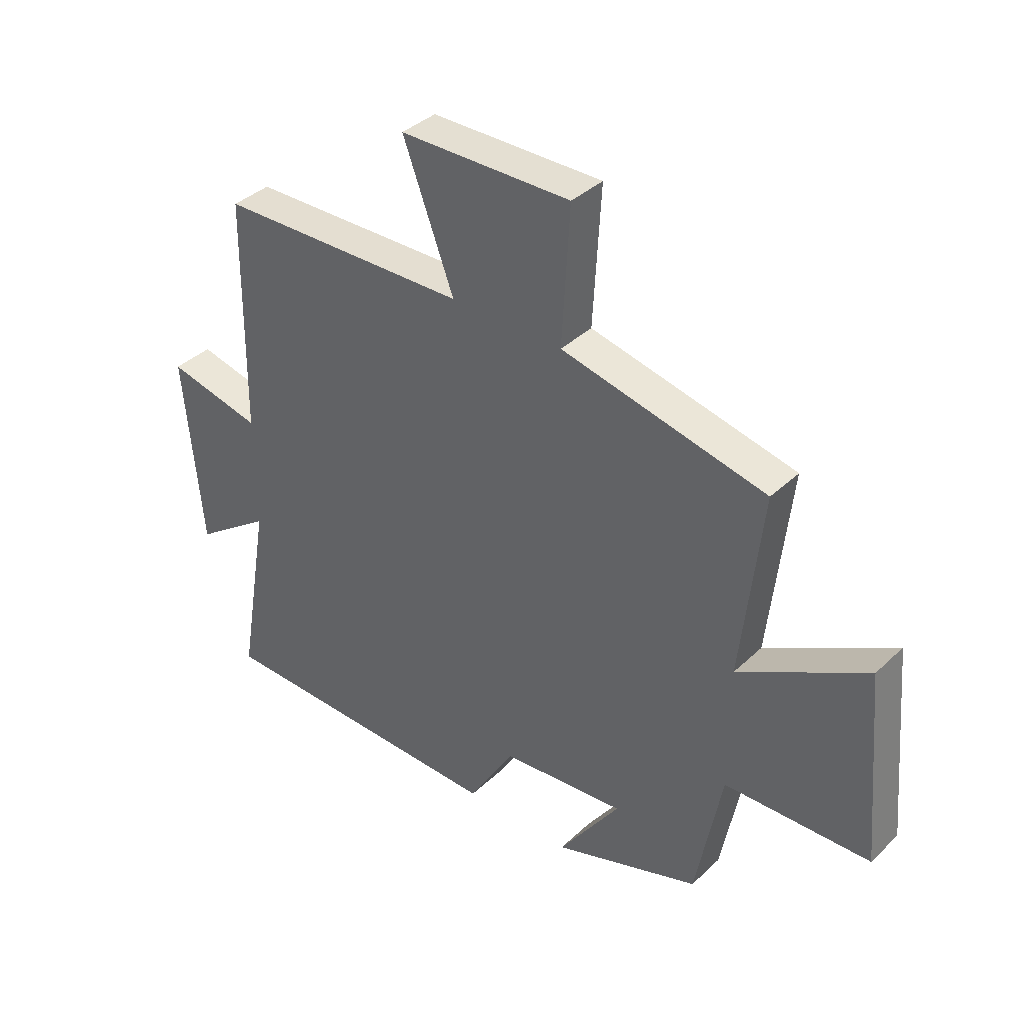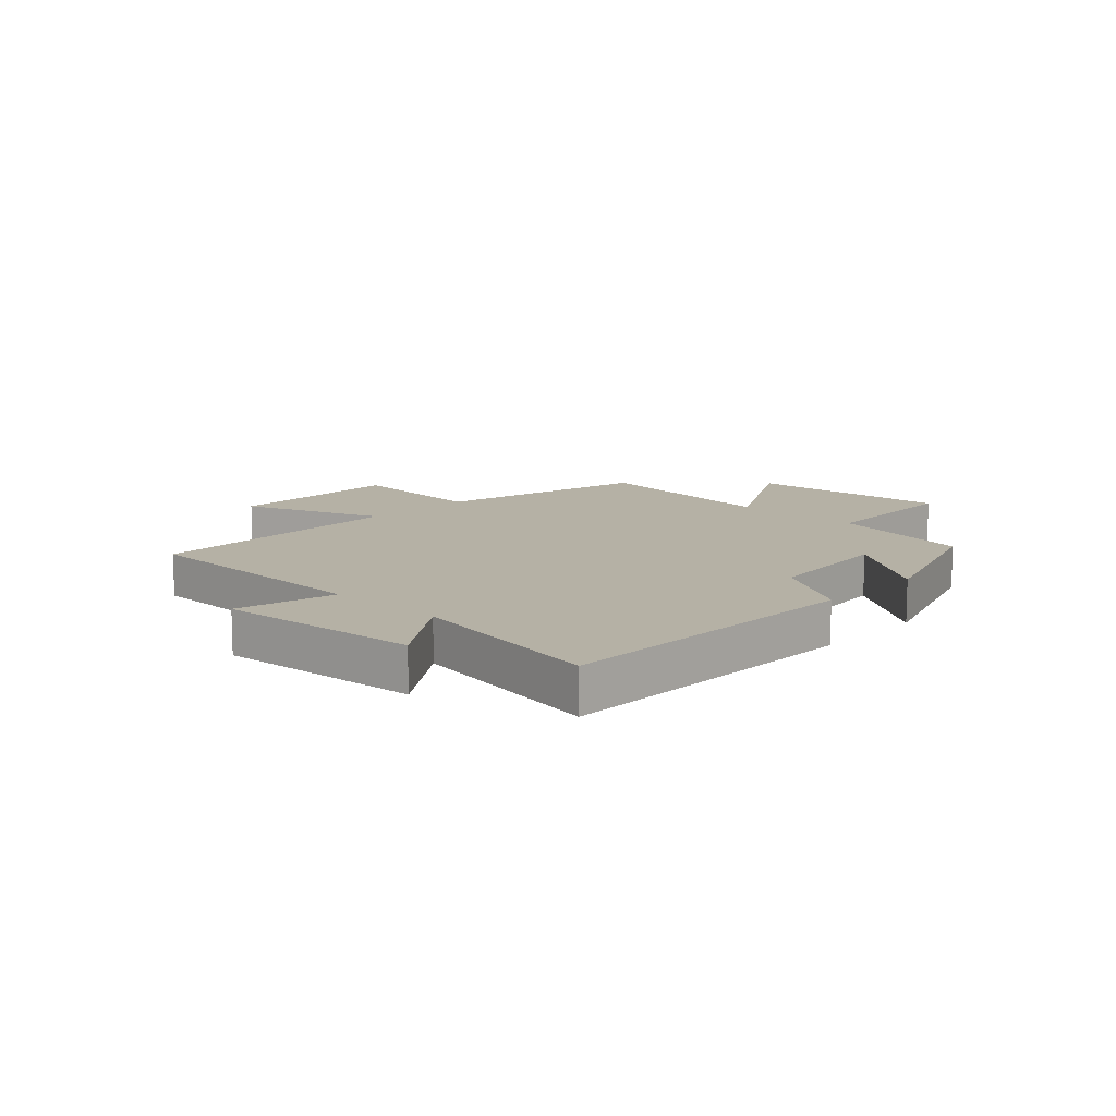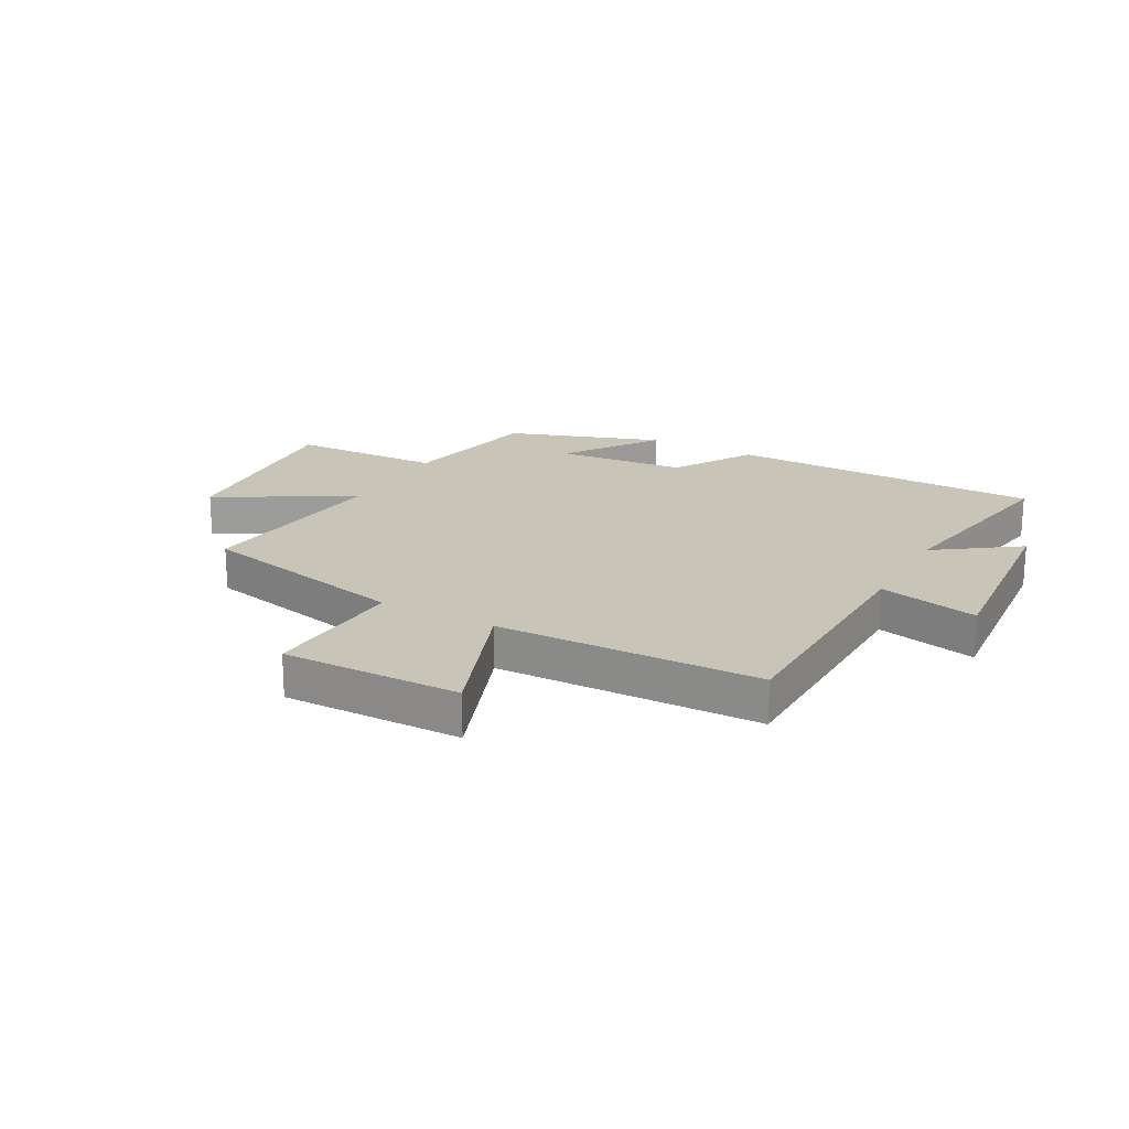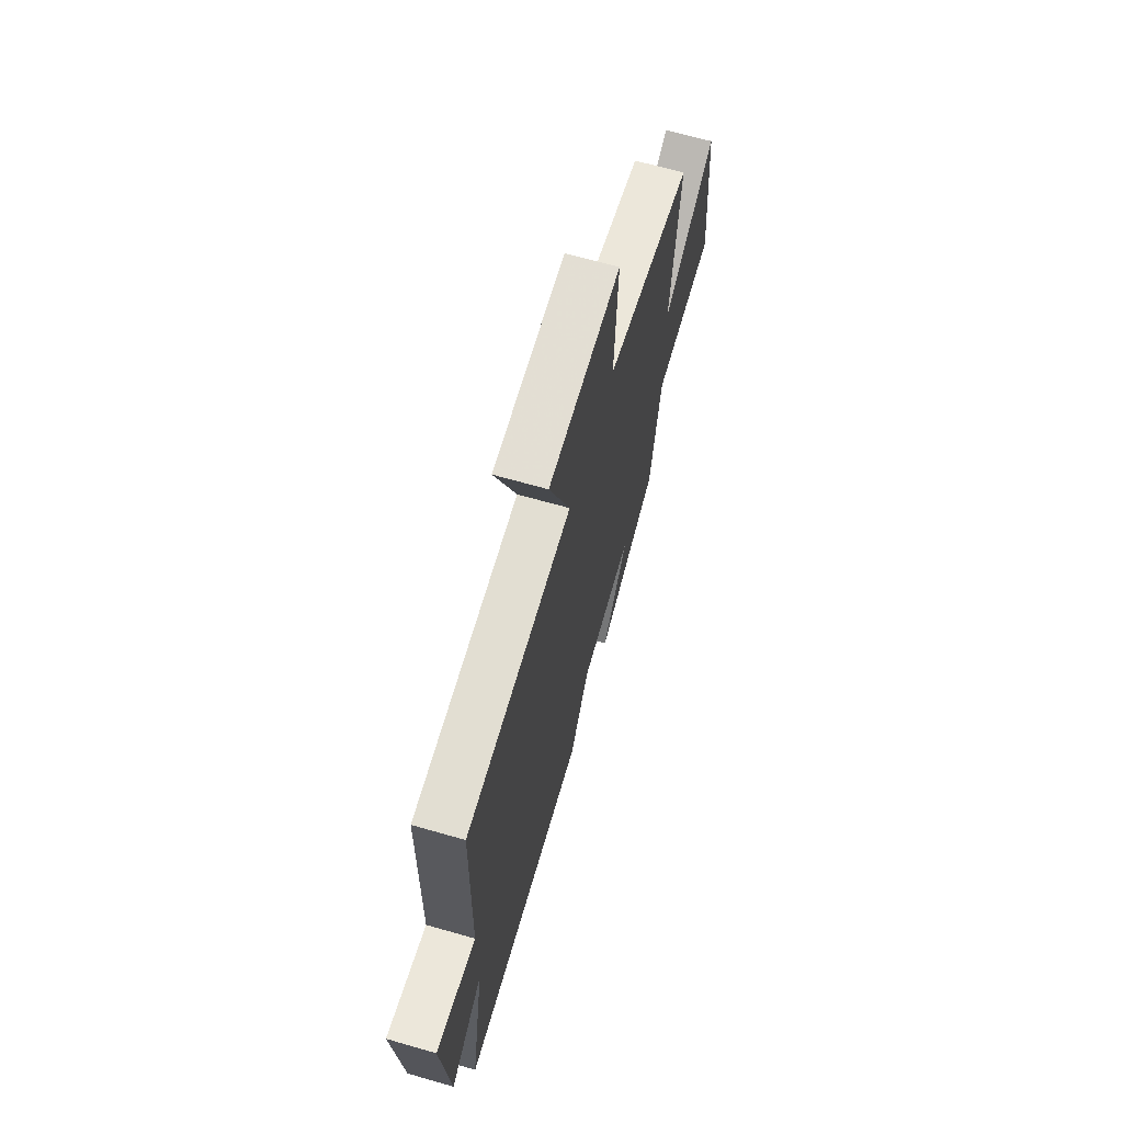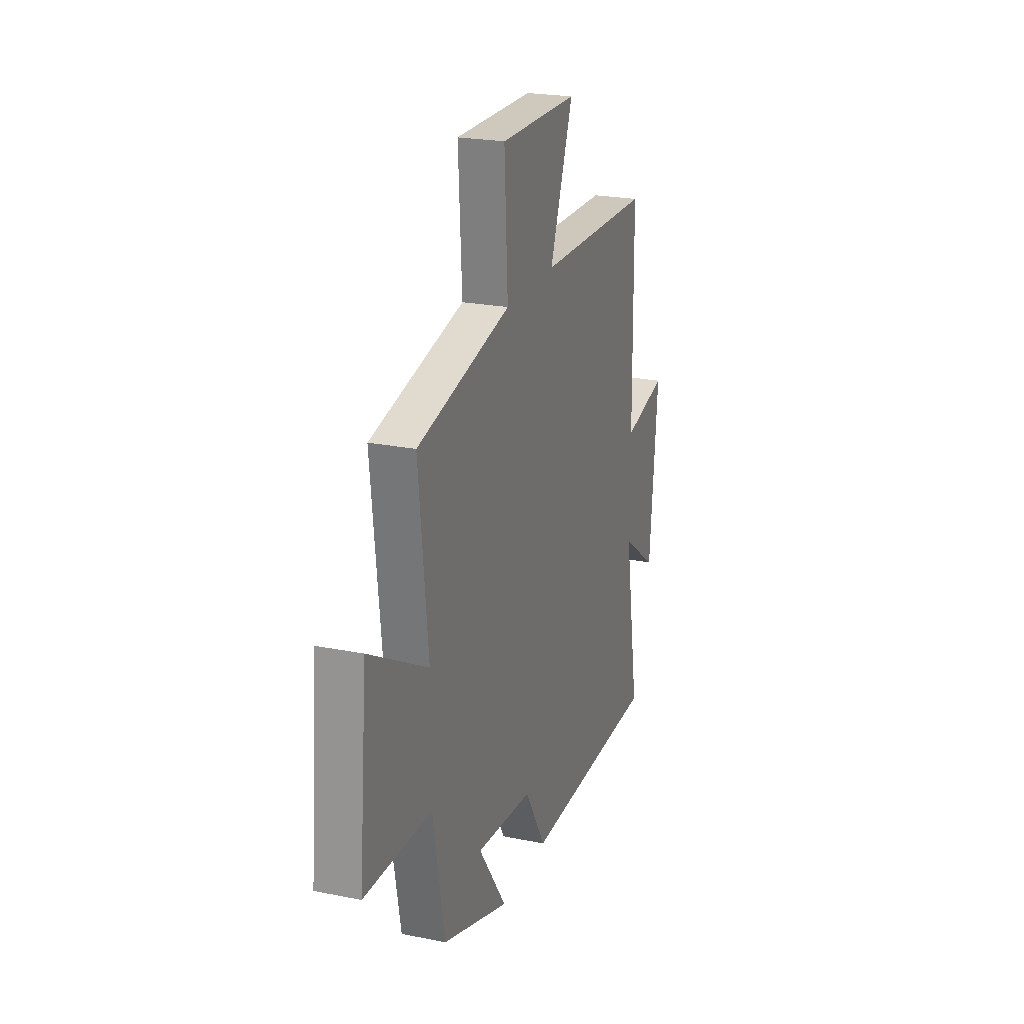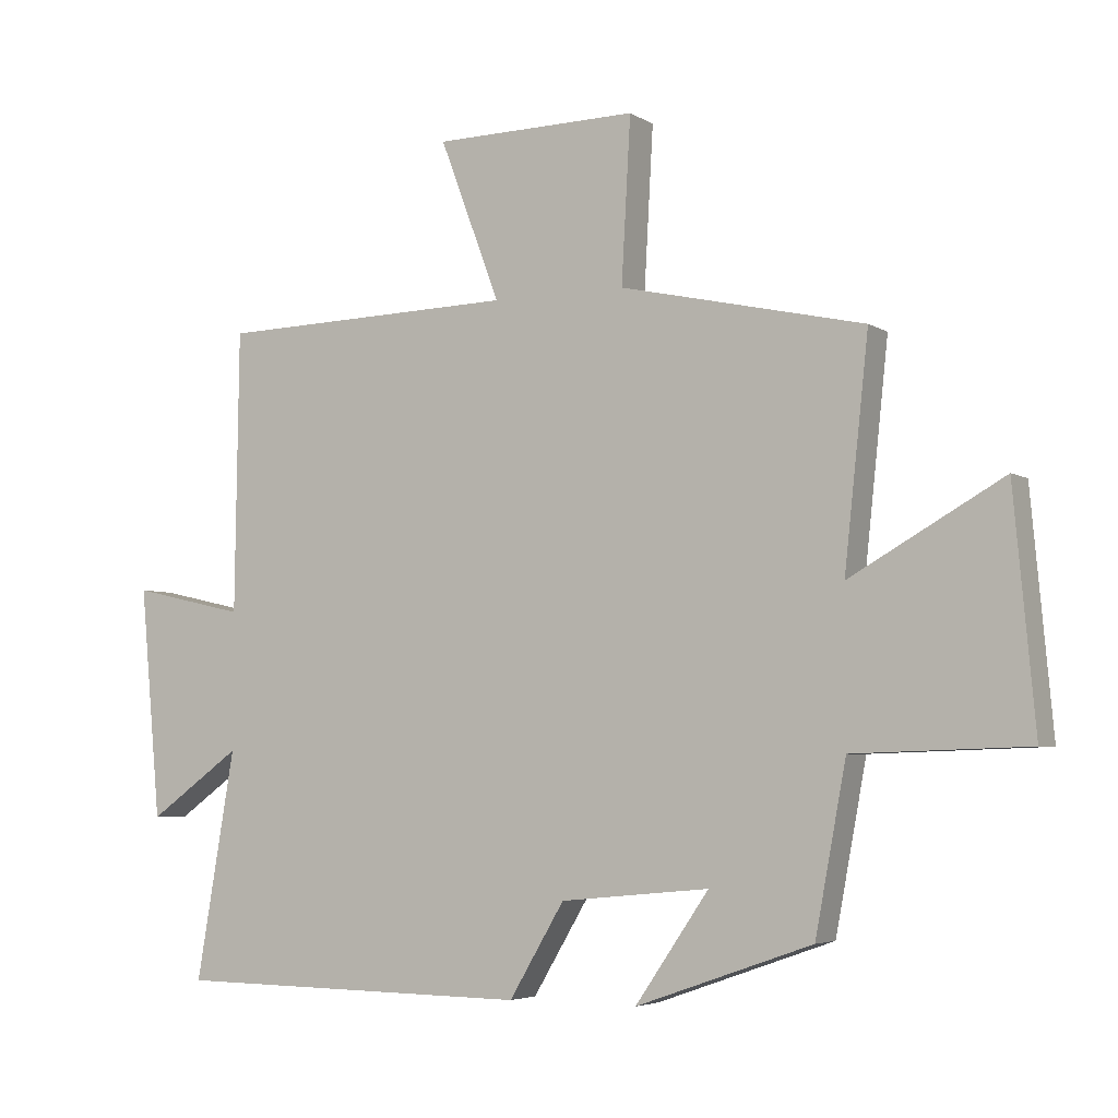
<metadata>
{"format":"obj","ext":"obj","renderer":"f3d","projection":"perspective","resolution":1024,"background":"white","views":[{"elev":37.8,"azim":-139.9,"up":"+Z"},{"elev":11.8,"azim":133.8,"up":"+Y"},{"elev":20.1,"azim":28.9,"up":"+Y"},{"elev":66.4,"azim":106.1,"up":"+Z"},{"elev":23.0,"azim":-71.0,"up":"+Z"},{"elev":-4.6,"azim":-150.9,"up":"+Z"}]}
</metadata>
<code>
v -0.453 0.07 -0.406
v -0.5 0.07 -0.155
v -0.764 0.07 -0.146
v -0.732 0.07 0.206
v -0.5 0.07 0.075
v -0.537 0.07 0.417
v -0.166 0.07 0.5
v -0.18 0.07 0.748
v 0.13 0.07 0.744
v 0.038 0.07 0.5
v 0.494 0.07 0.489
v 0.5 0.07 0.062
v 0.673 0.07 0.101
v 0.641 0.07 -0.249
v 0.5 0.07 -0.148
v 0.559 0.07 -0.494
v 0.013 0.07 -0.5
v -0.071 0.07 -0.359
v -0.297 0.07 -0.337
v -0.185 0.07 -0.5
v -0.453 0 -0.406
v -0.5 0 -0.155
v -0.764 0 -0.146
v -0.732 0 0.206
v -0.5 0 0.075
v -0.537 0 0.417
v -0.166 0 0.5
v -0.18 0 0.748
v 0.13 0 0.744
v 0.038 0 0.5
v 0.494 0 0.489
v 0.5 0 0.062
v 0.673 0 0.101
v 0.641 0 -0.249
v 0.5 0 -0.148
v 0.559 0 -0.494
v 0.013 0 -0.5
v -0.071 0 -0.359
v -0.297 0 -0.337
v -0.185 0 -0.5
f 19 20 1 2
f 18 19 2
f 15 16 17 18
f 15 18 2
f 12 13 14 15
f 10 11 12 15
f 10 15 2 3
f 7 8 9 10
f 5 6 7 10
f 5 10 3
f 3 4 5
f 22 21 40 39
f 22 39 38
f 38 37 36 35
f 22 38 35
f 35 34 33 32
f 35 32 31 30
f 23 22 35 30
f 30 29 28 27
f 30 27 26 25
f 23 30 25
f 25 24 23
f 1 21 22 2
f 2 22 23 3
f 3 23 24 4
f 4 24 25 5
f 5 25 26 6
f 6 26 27 7
f 7 27 28 8
f 8 28 29 9
f 9 29 30 10
f 10 30 31 11
f 11 31 32 12
f 12 32 33 13
f 13 33 34 14
f 14 34 35 15
f 15 35 36 16
f 16 36 37 17
f 17 37 38 18
f 18 38 39 19
f 19 39 40 20
f 20 40 21 1

</code>
